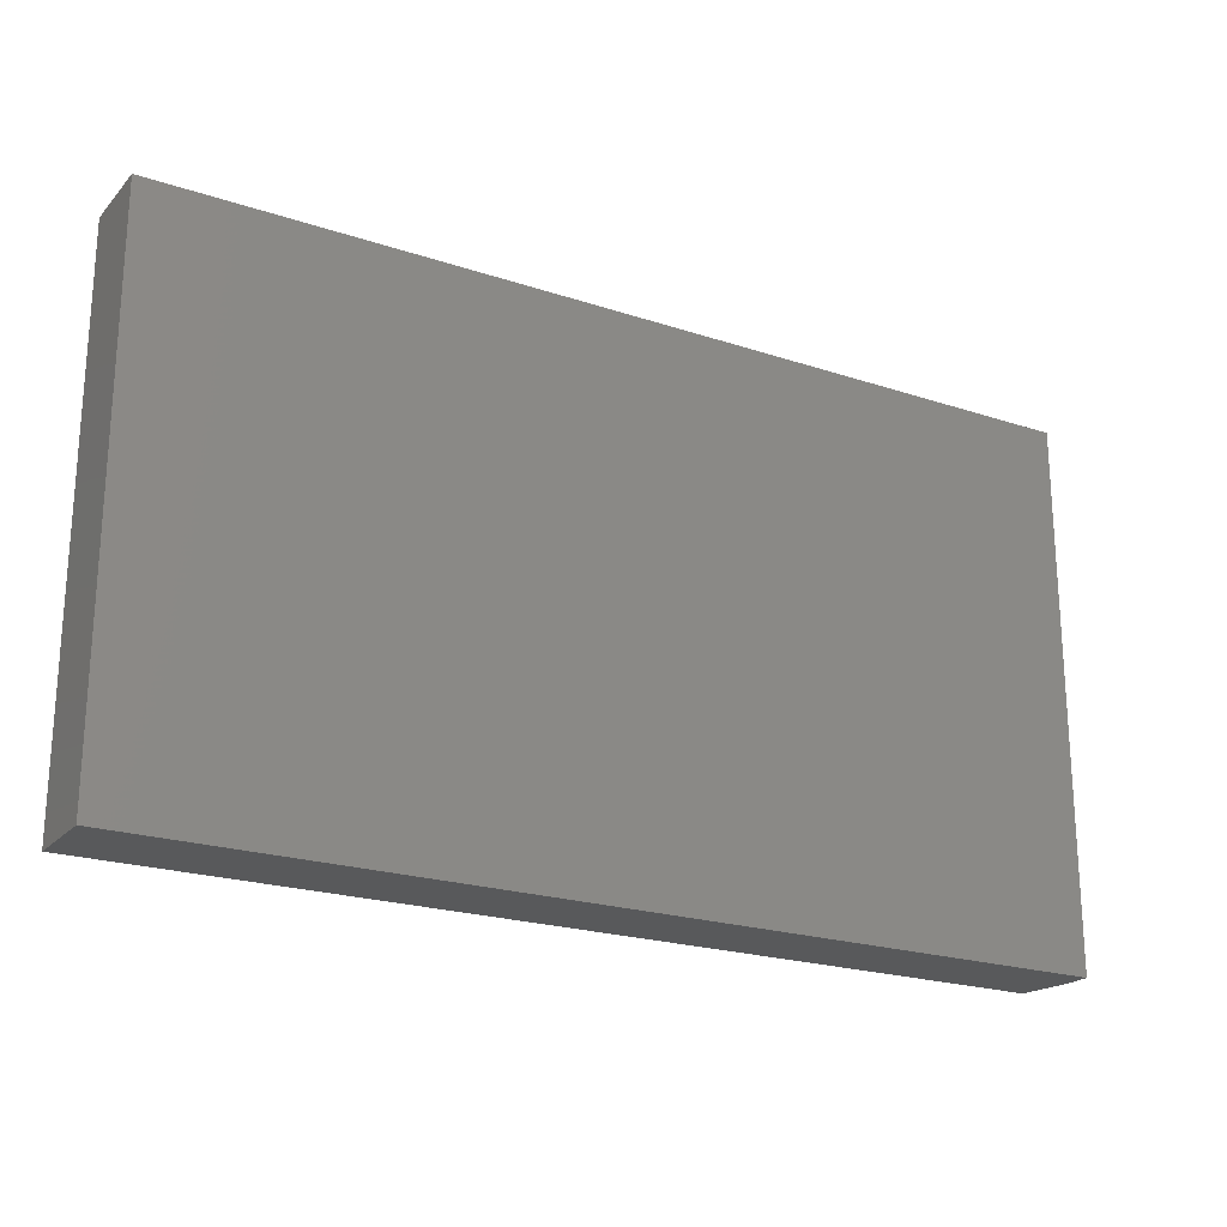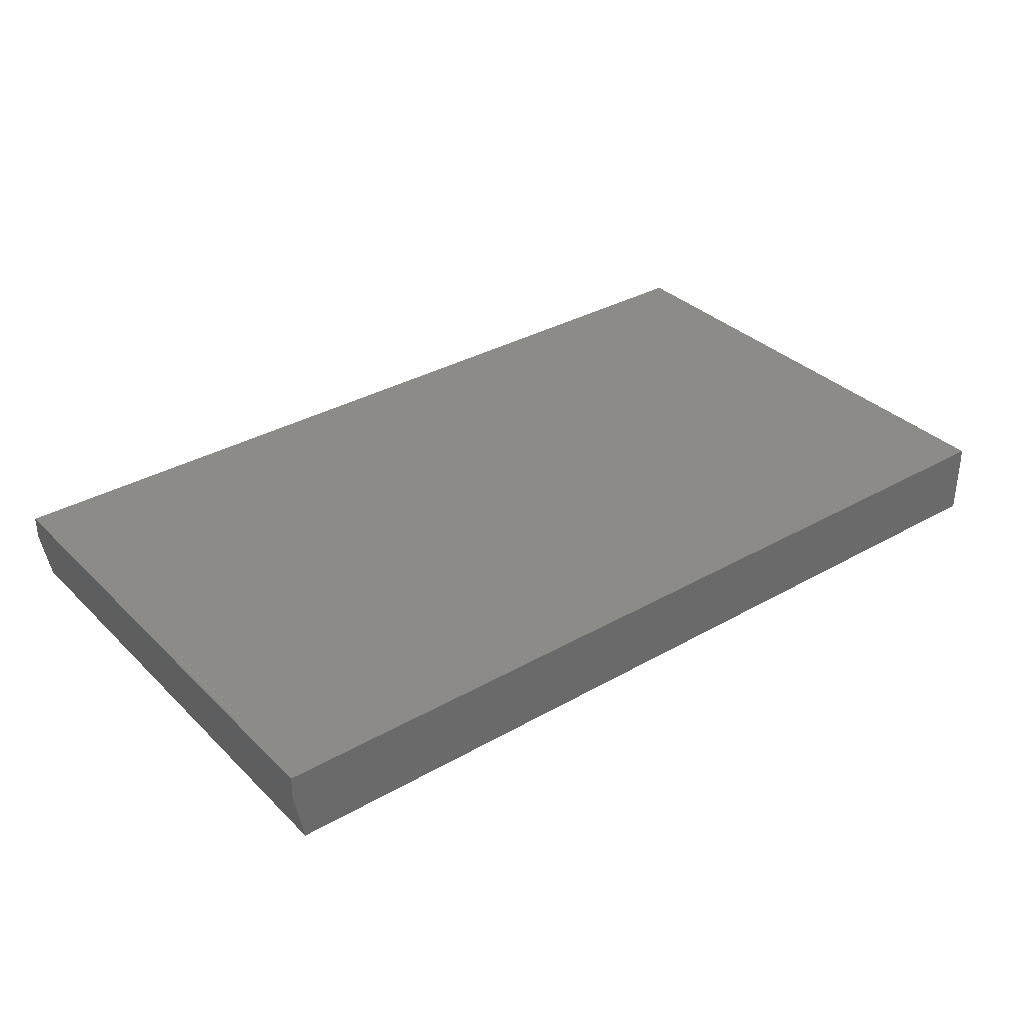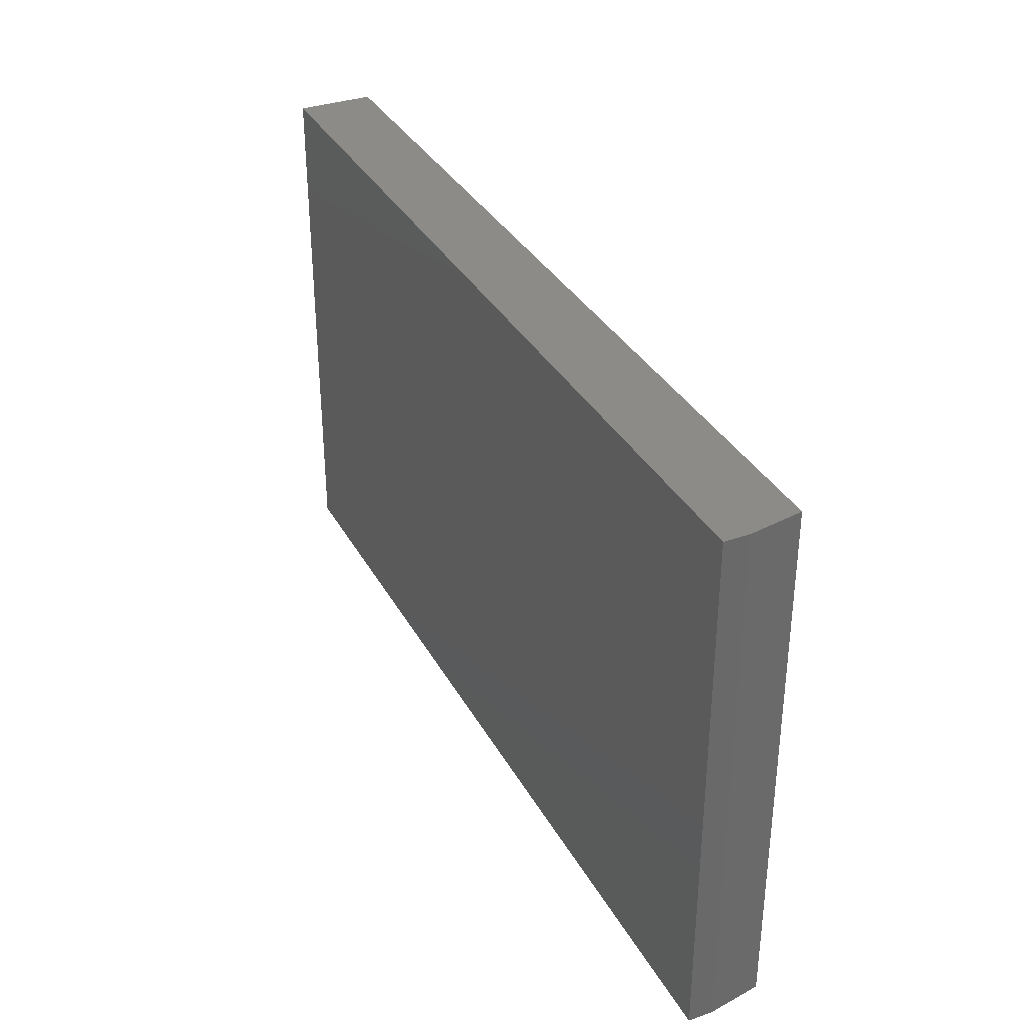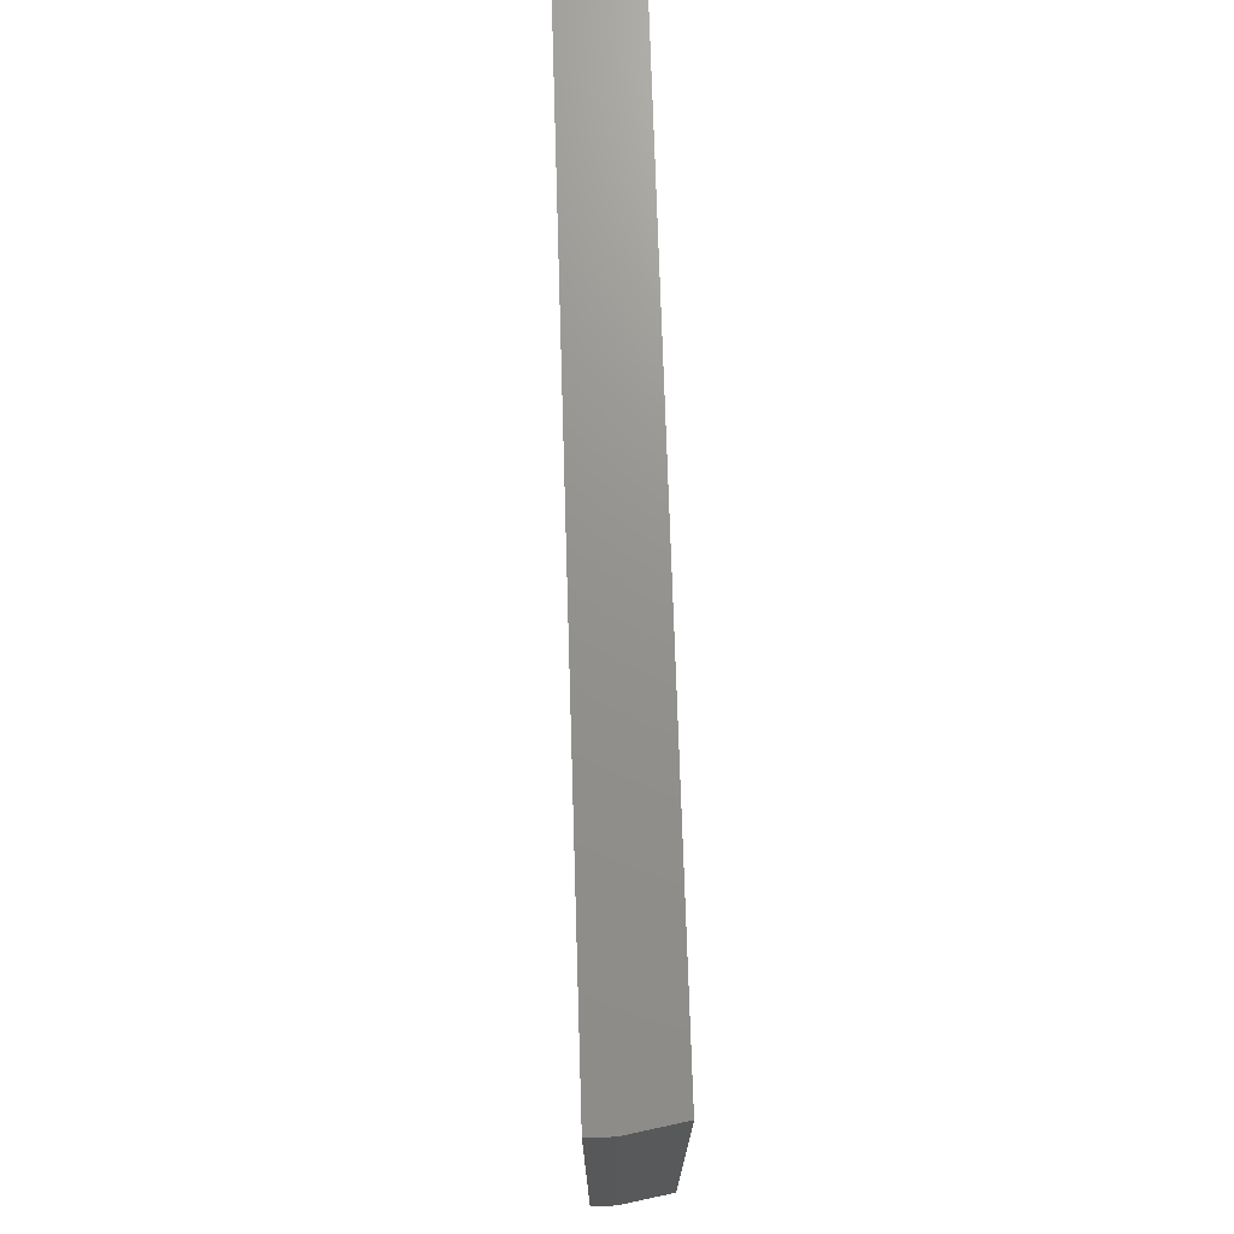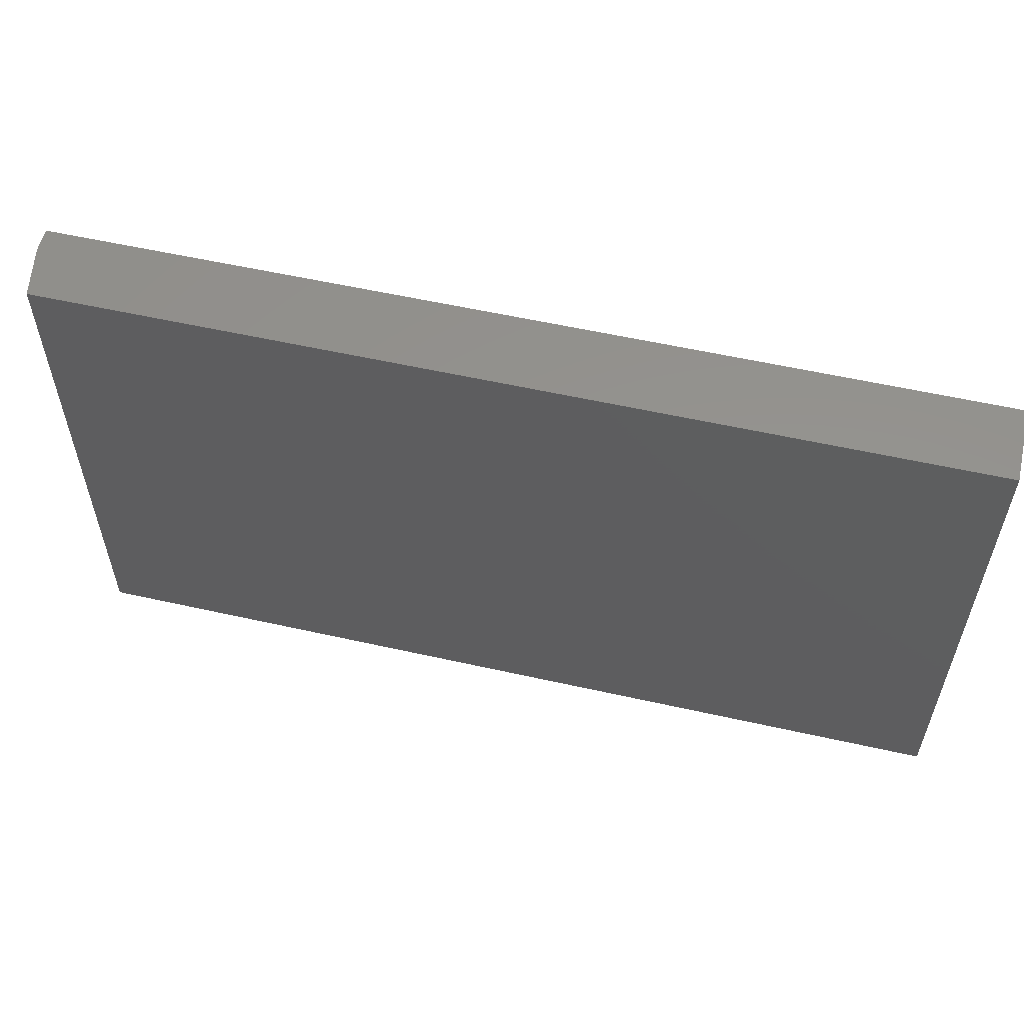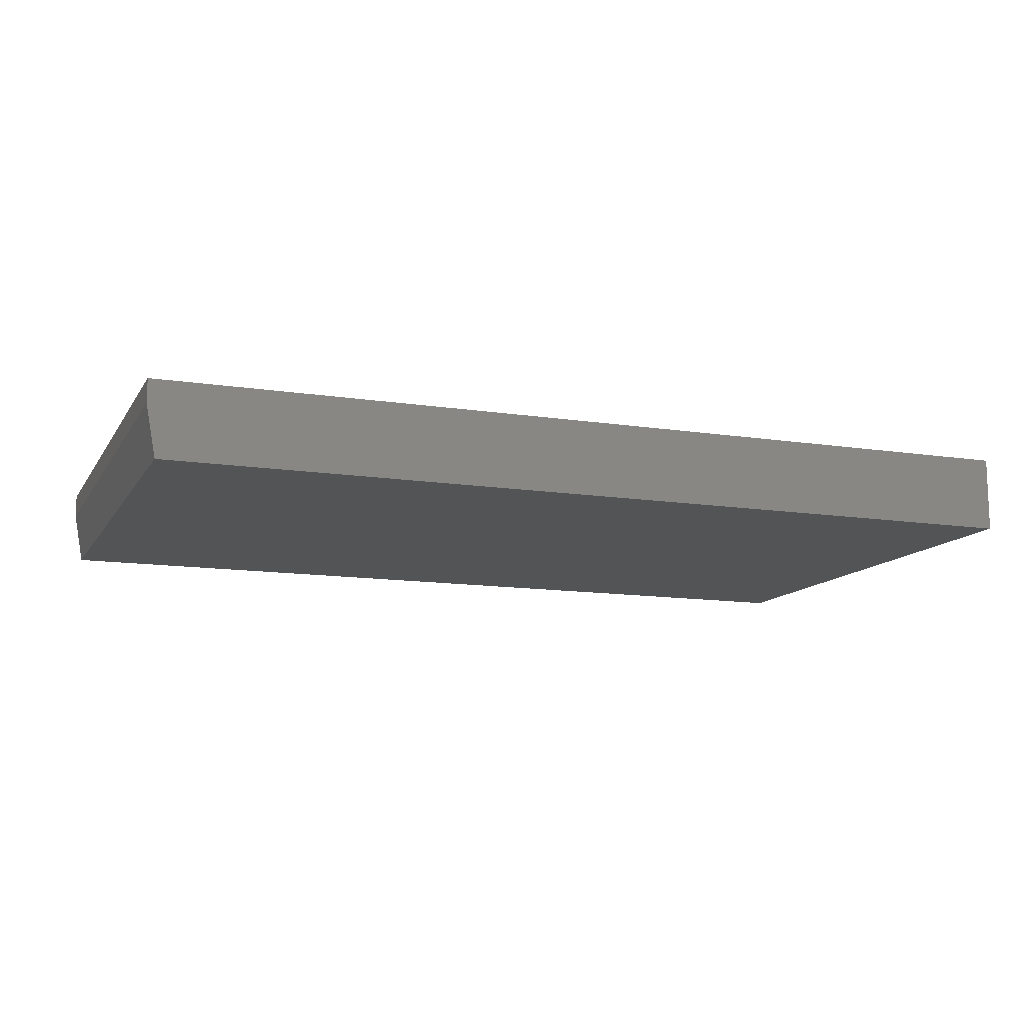
<metadata>
{"format":"stl","ext":"stl","renderer":"f3d","projection":"perspective","resolution":1024,"background":"white","views":[{"elev":-21.8,"azim":-30.2,"up":"+Y"},{"elev":33.9,"azim":142.3,"up":"+Z"},{"elev":34.2,"azim":64.8,"up":"+Y"},{"elev":71.6,"azim":88.2,"up":"+Y"},{"elev":56.7,"azim":-166.8,"up":"+Y"},{"elev":-12.3,"azim":159.7,"up":"+Z"}]}
</metadata>
<code>
# stl→obj: 10 verts, 16 faces
v -0.75 -0.4375 0
v -0.75 0.4309 0
v 0.7344 -0.4375 0
v 0.7344 0.4309 0
v -0.75 0.4309 0.125
v 0.75 0.4309 0.125
v 0.75 0.4309 0.08594
v 0.75 -0.4375 0.125
v 0.75 -0.4375 0.08594
v -0.75 -0.4375 0.125
f 1 2 3
f 3 2 4
f 2 5 4
f 4 5 6
f 4 6 7
f 8 9 6
f 6 9 7
f 10 1 8
f 8 1 3
f 8 3 9
f 9 3 7
f 7 3 4
f 10 8 5
f 5 8 6
f 5 2 10
f 10 2 1

</code>
